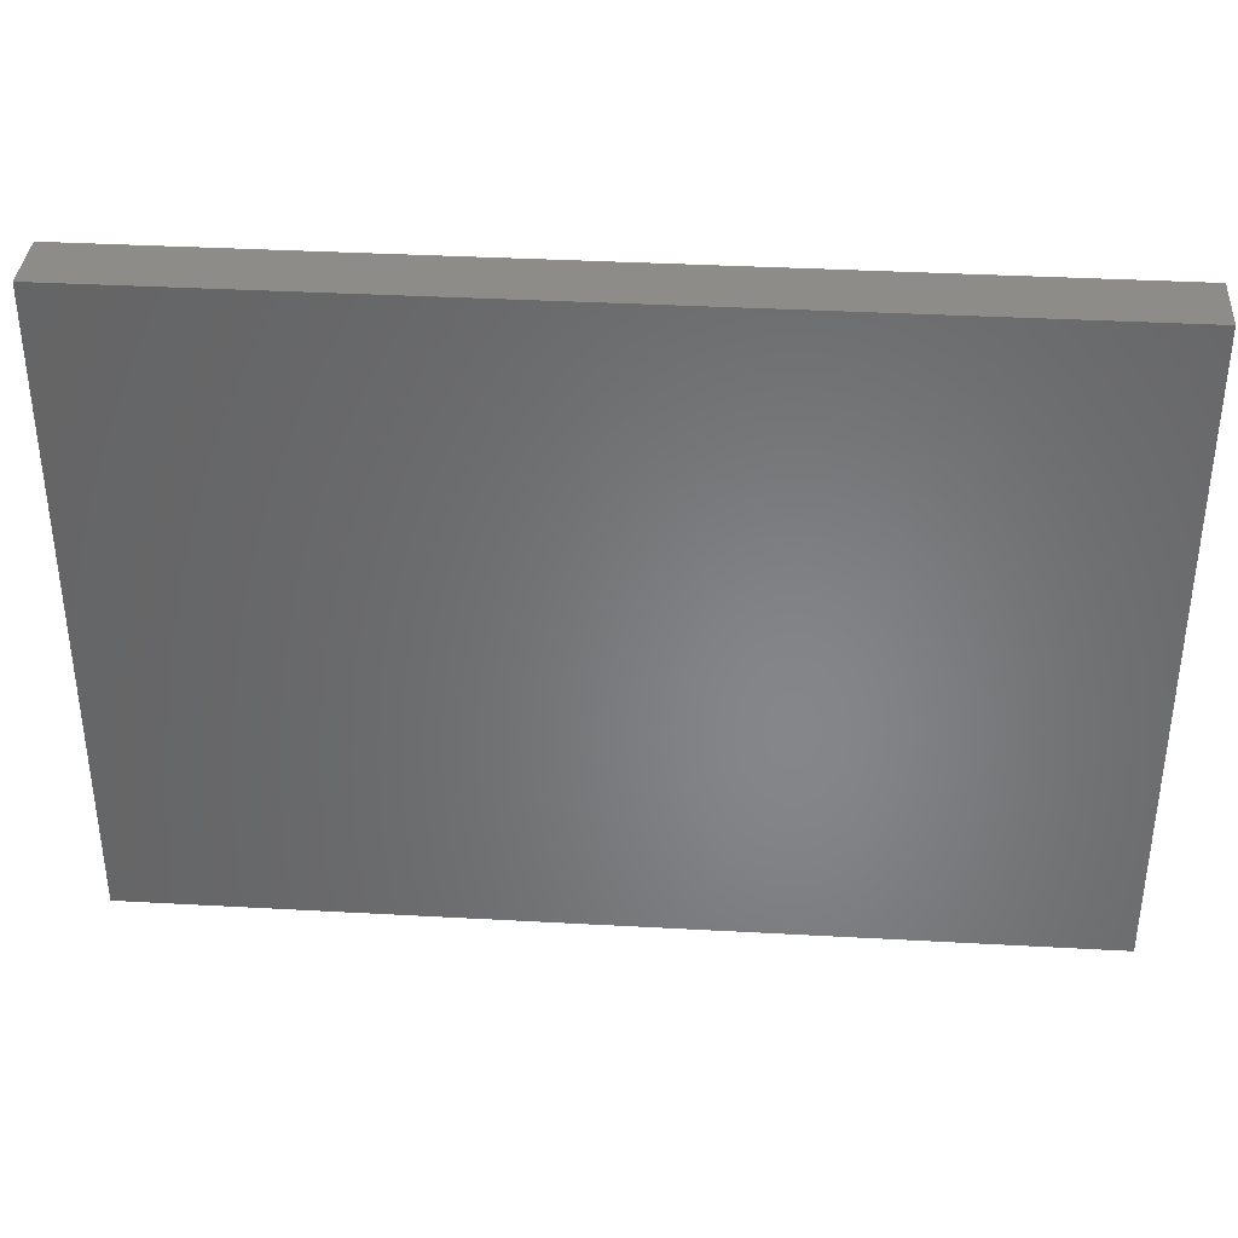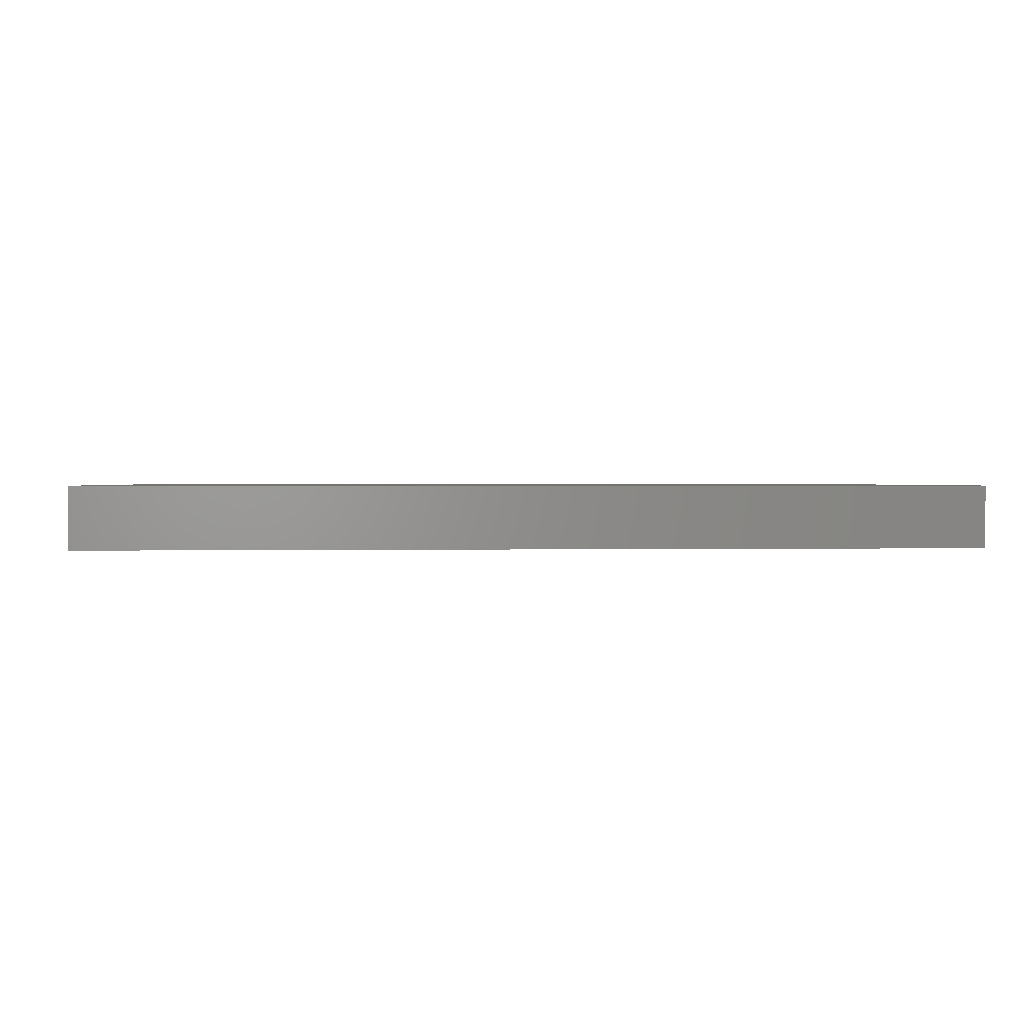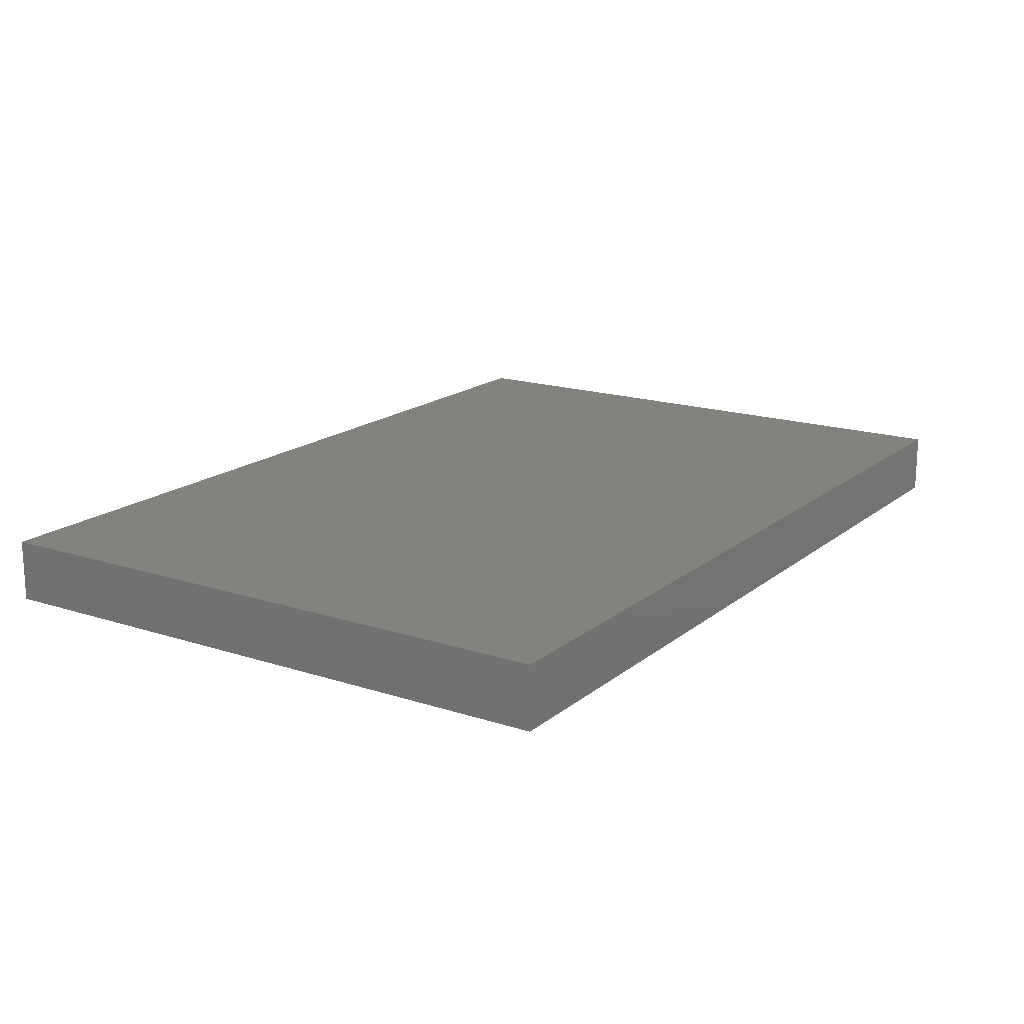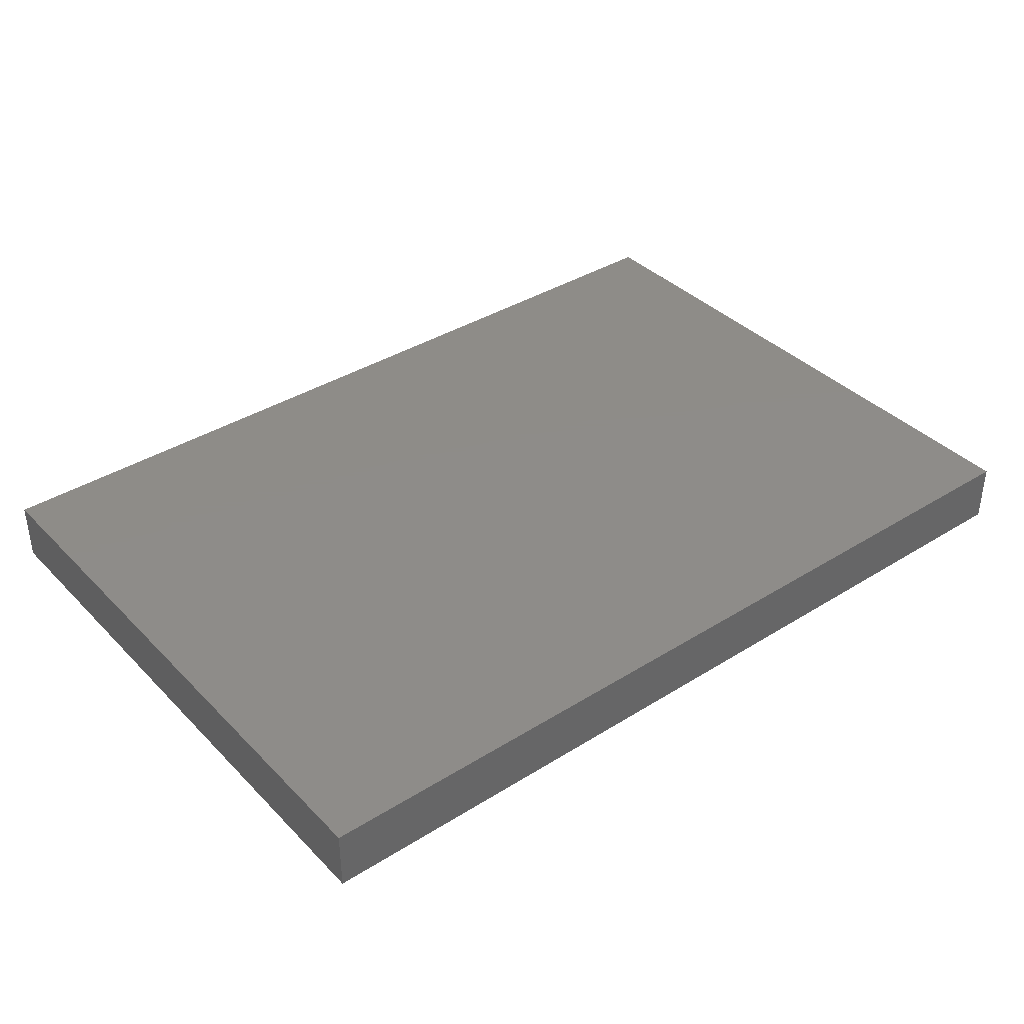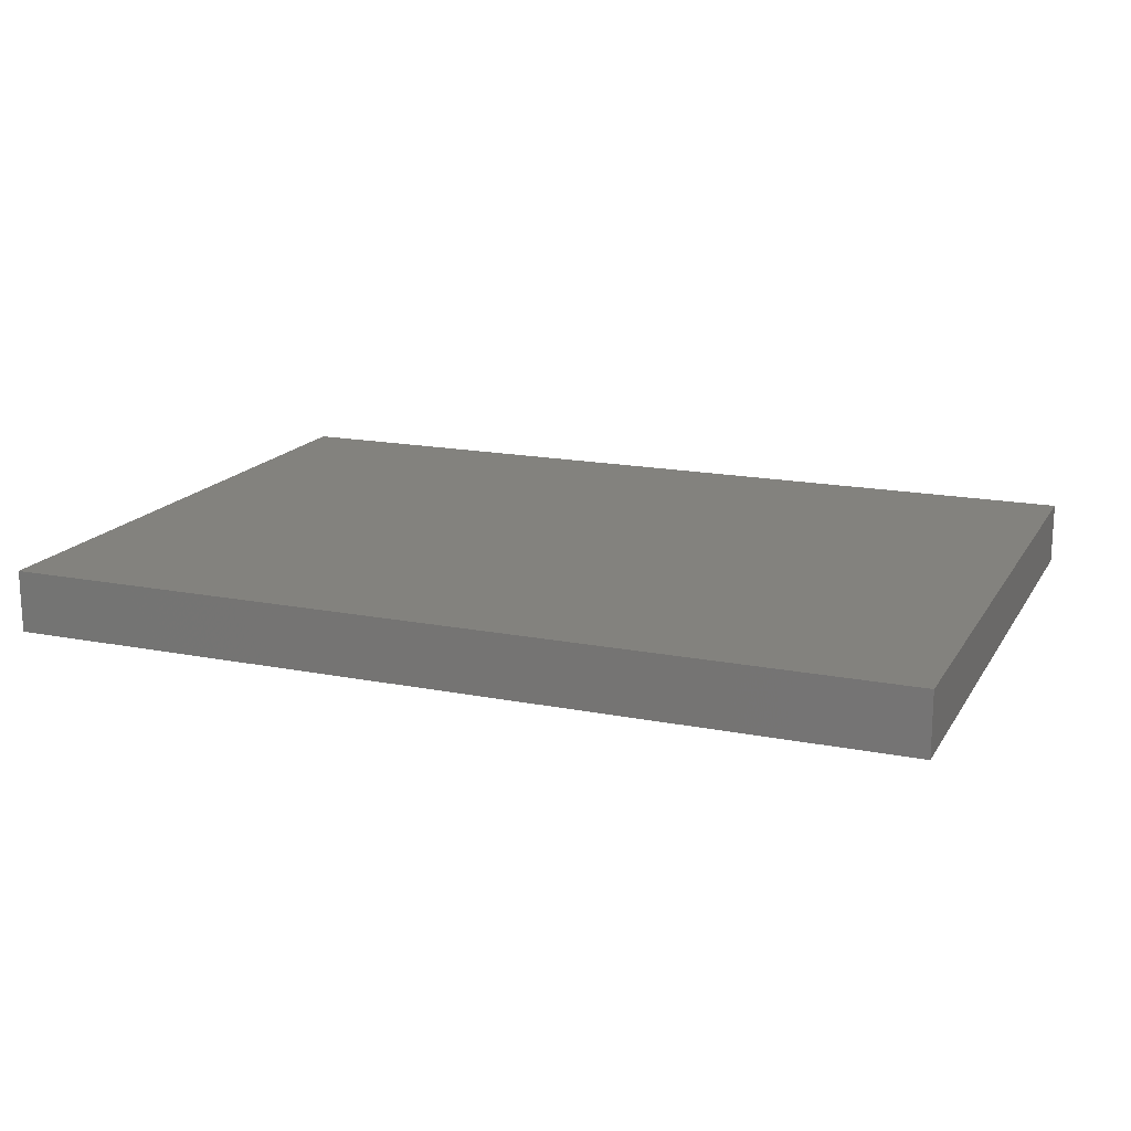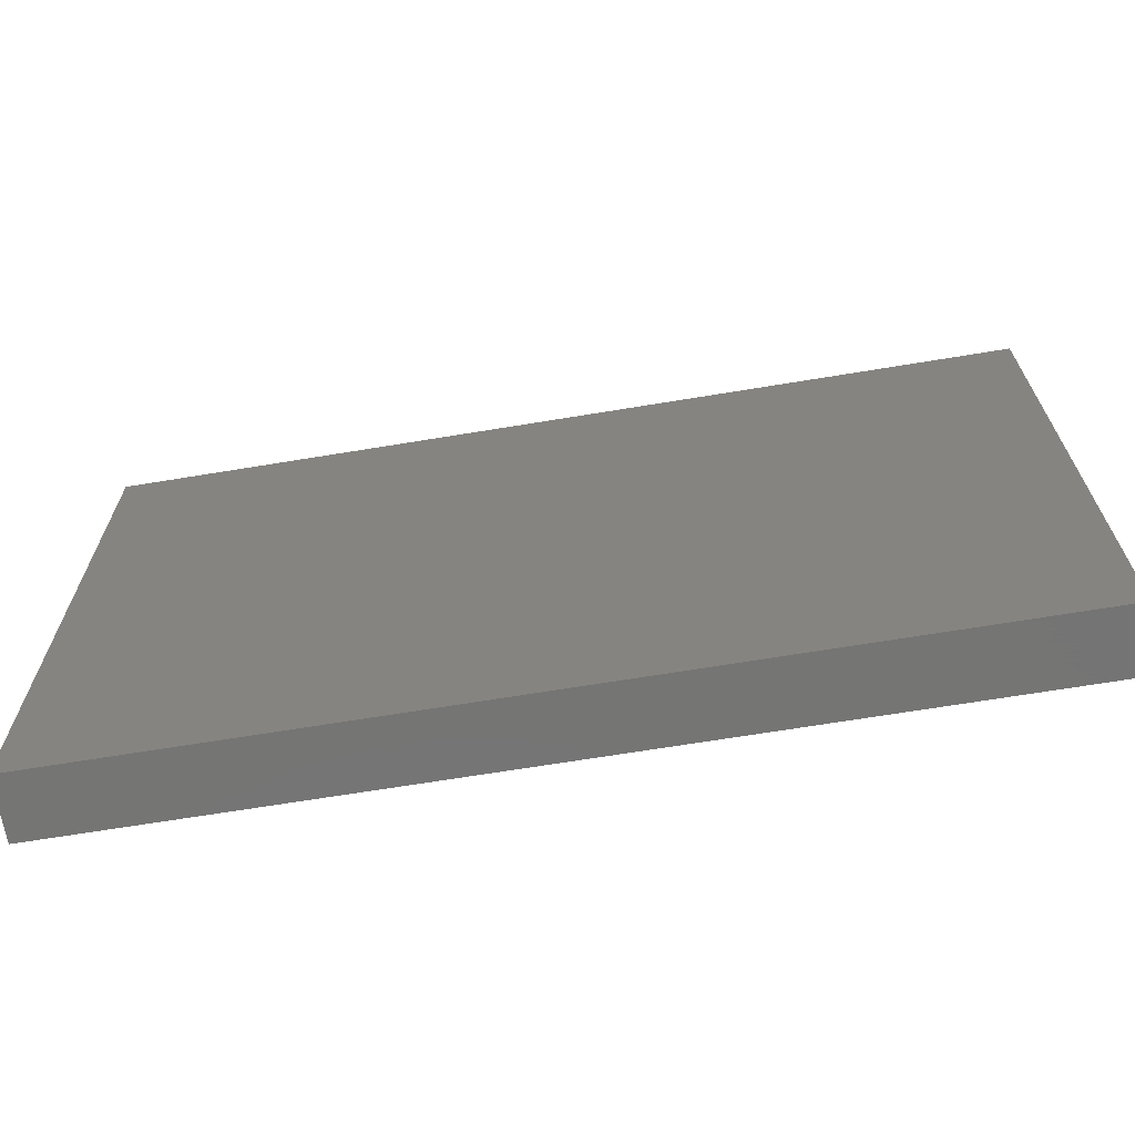
<metadata>
{"format":"stl","ext":"stl","renderer":"f3d","projection":"perspective","resolution":1024,"background":"white","views":[{"elev":36.6,"azim":-175.9,"up":"+Z"},{"elev":1.0,"azim":175.9,"up":"+Y"},{"elev":17.1,"azim":-56.9,"up":"+Y"},{"elev":37.9,"azim":-38.5,"up":"+Y"},{"elev":16.7,"azim":21.8,"up":"+Y"},{"elev":-67.1,"azim":9.4,"up":"+Z"}]}
</metadata>
<code>
# stl→obj: 8 verts, 12 faces
v 0.01779 0.1059 -0.1702
v 0.01779 0.1035 -0.1702
v 0.01779 0.1035 -0.146
v 0.01779 0.1059 -0.146
v 0.05272 0.1059 -0.146
v 0.05272 0.1059 -0.1702
v 0.05272 0.1035 -0.1702
v 0.05272 0.1035 -0.146
f 1 2 3
f 1 3 4
f 1 4 5
f 1 5 6
f 1 6 7
f 1 7 2
f 8 5 4
f 8 4 3
f 8 3 2
f 8 2 7
f 8 7 6
f 8 6 5

</code>
